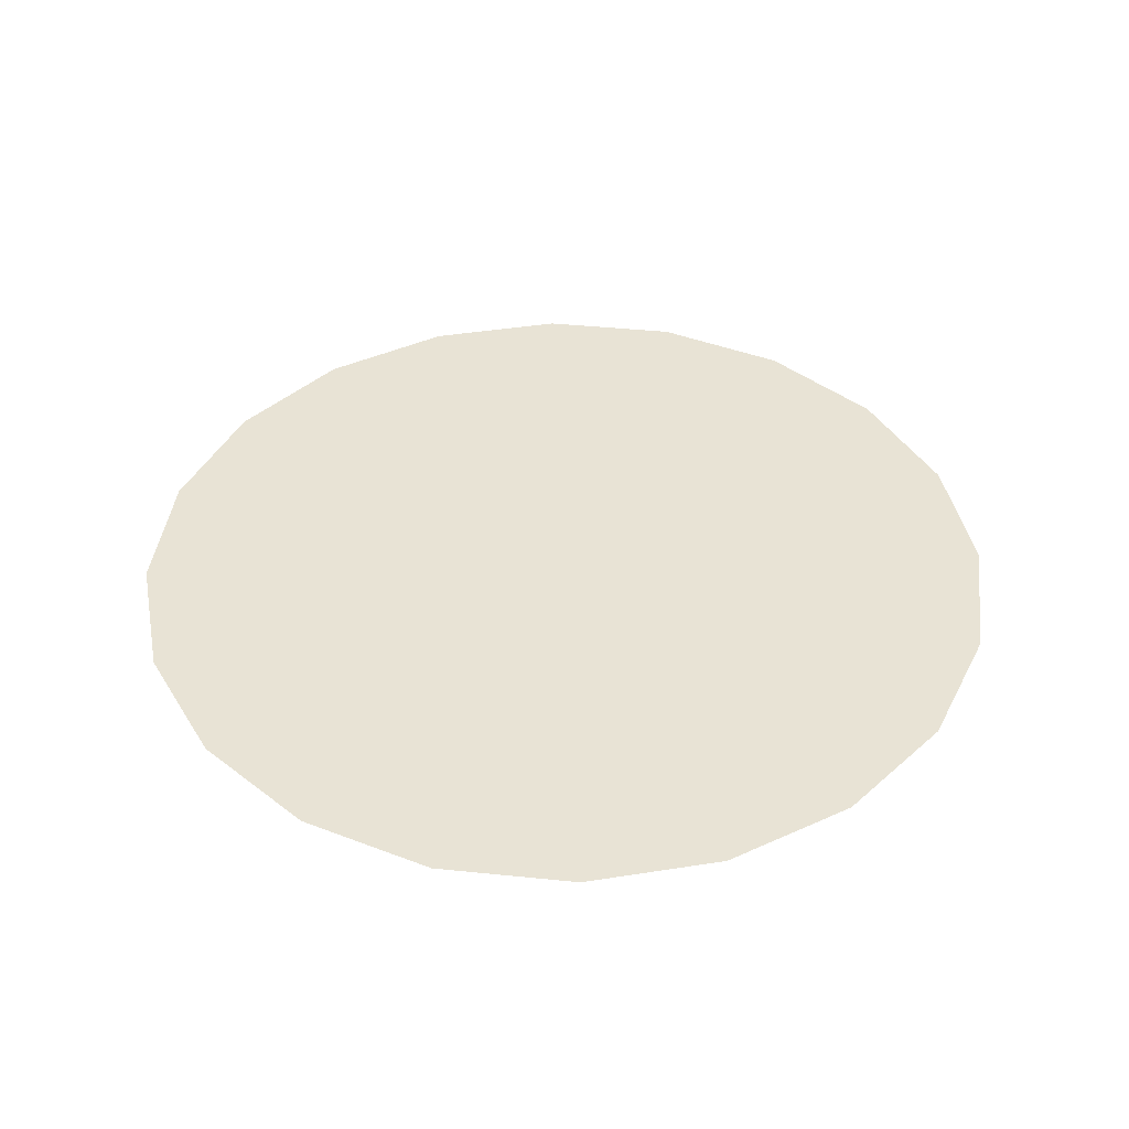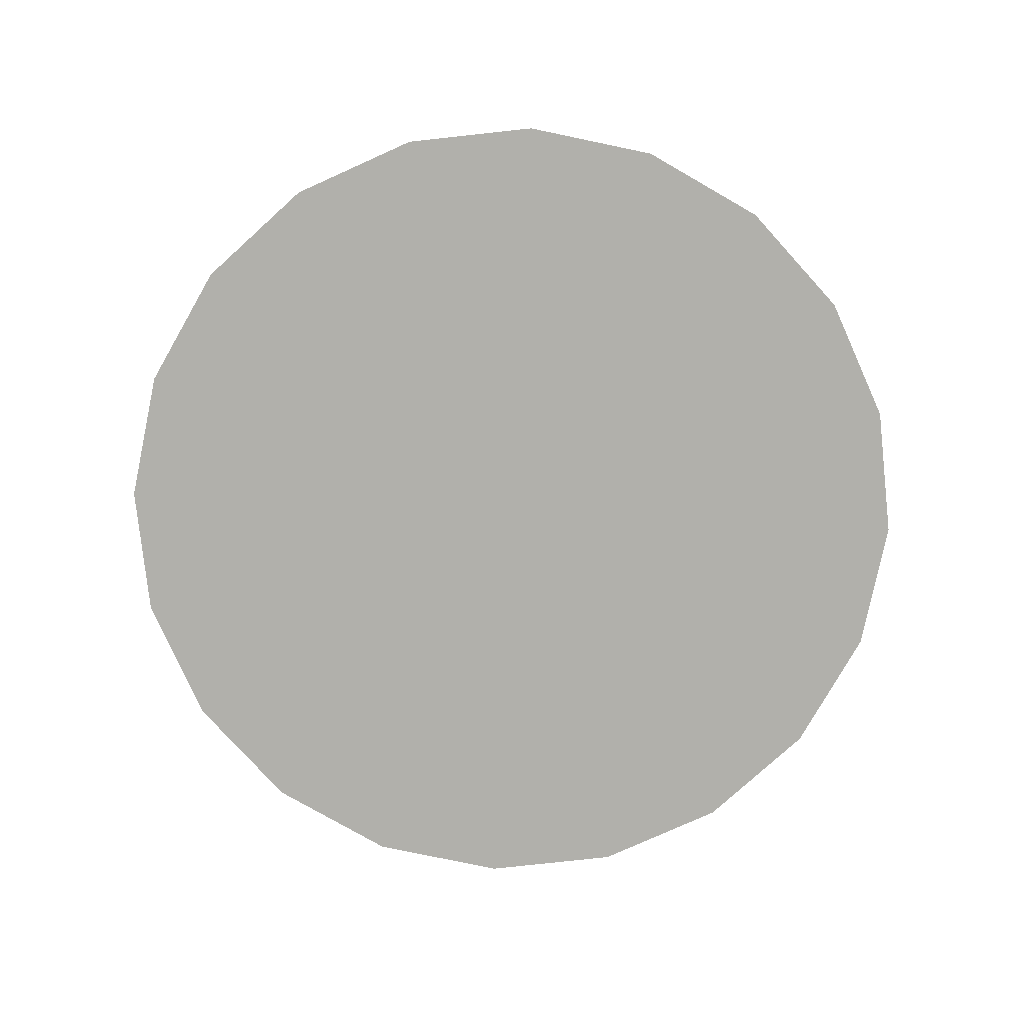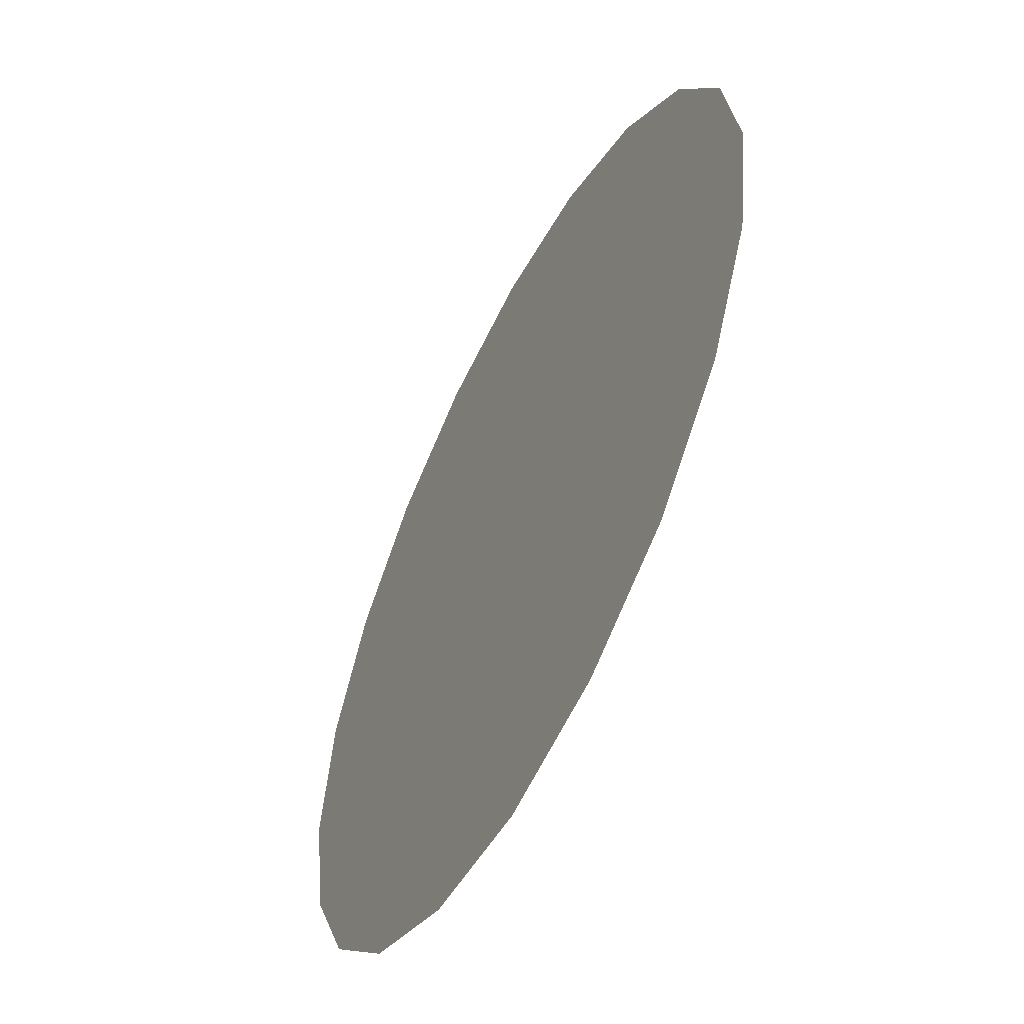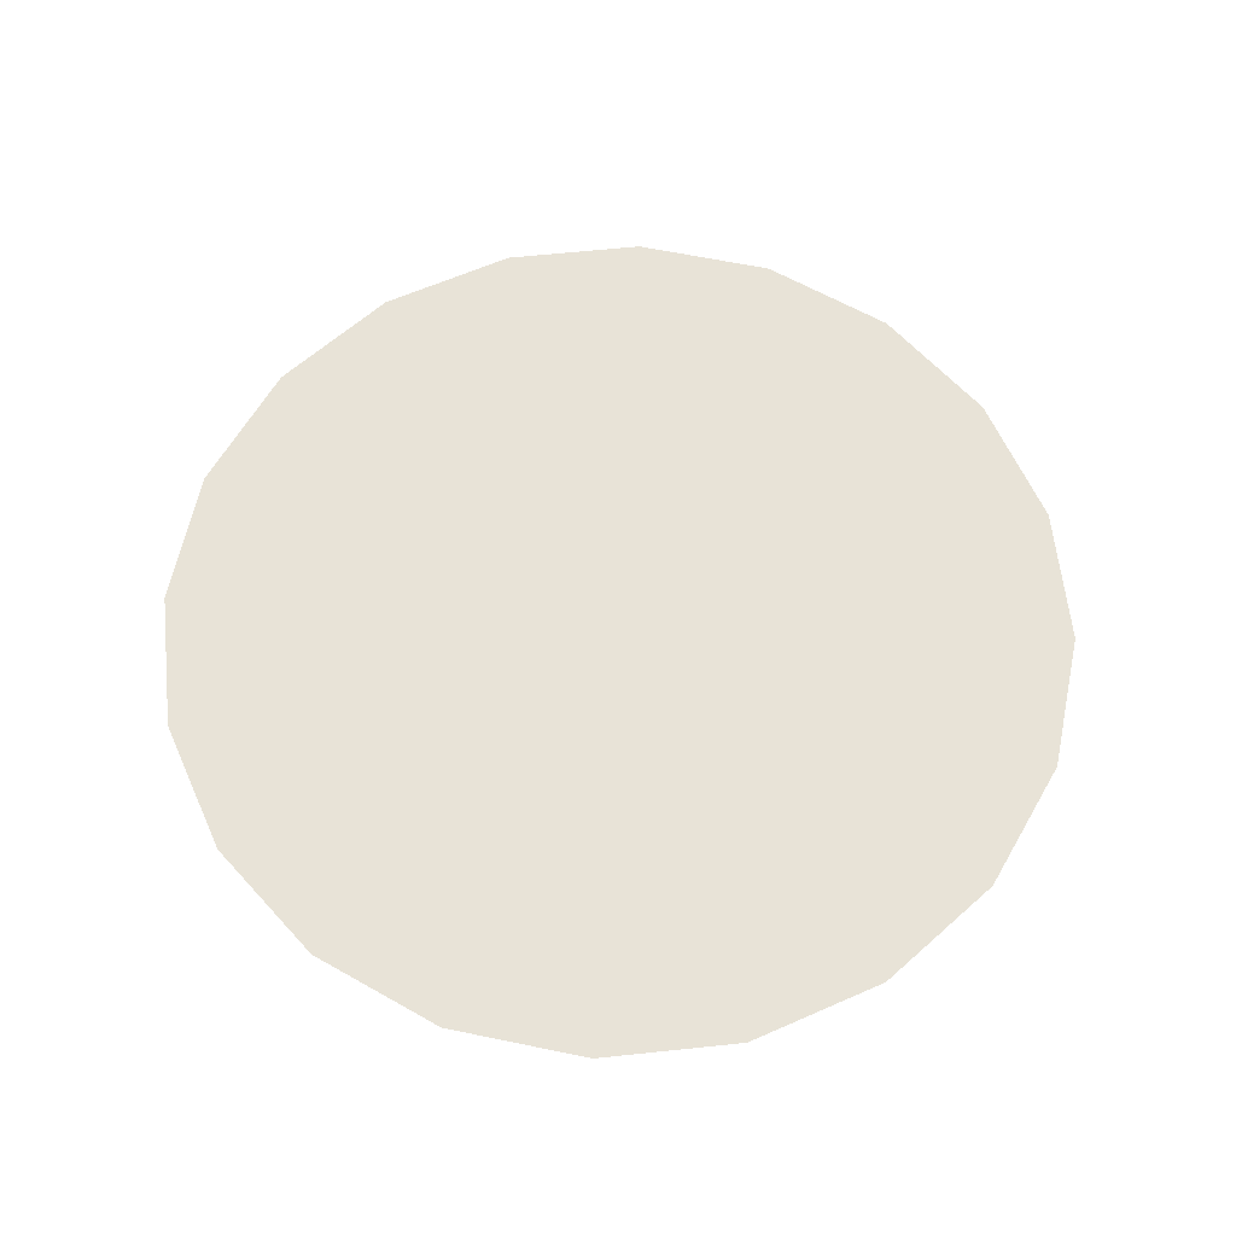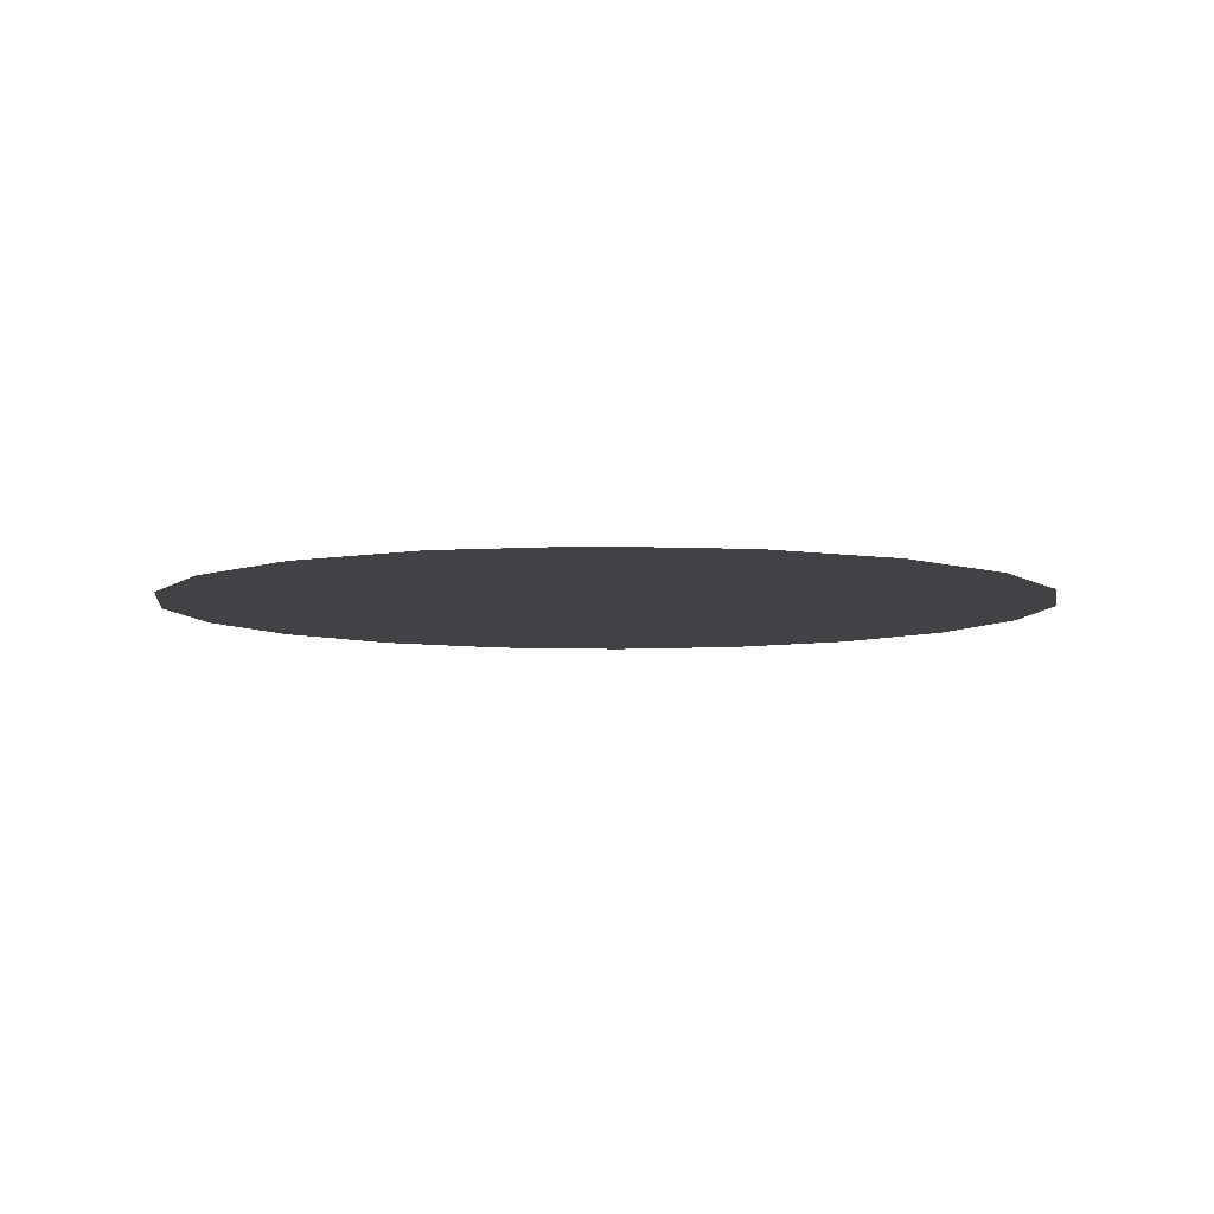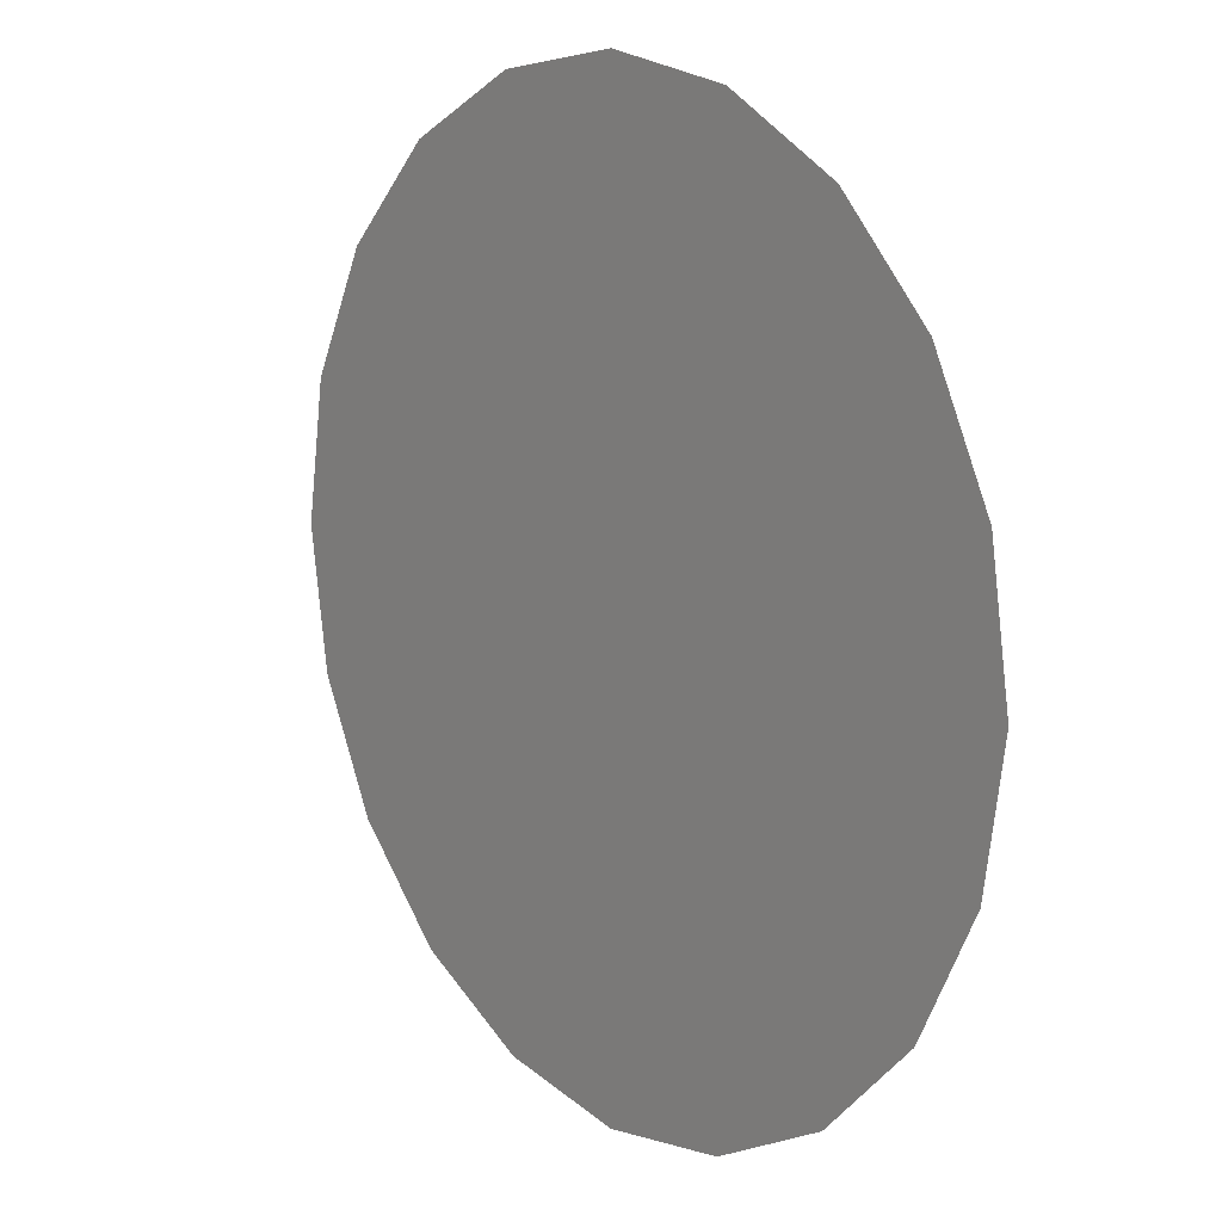
<metadata>
{"format":"obj","ext":"obj","renderer":"f3d","projection":"perspective","resolution":1024,"background":"white","views":[{"elev":41.2,"azim":-73.9,"up":"+Y"},{"elev":-78.5,"azim":123.2,"up":"+Y"},{"elev":-56.3,"azim":-116.9,"up":"+Z"},{"elev":62.3,"azim":146.9,"up":"+Y"},{"elev":-6.4,"azim":127.6,"up":"+Y"},{"elev":13.2,"azim":-128.1,"up":"+Z"}]}
</metadata>
<code>
g default
v 95.11 0 -30.9
v 80.9 0 -58.78
v 58.78 0 -80.9
v 30.9 0 -95.11
v 0 0 -100
v -30.9 0 -95.11
v -58.78 0 -80.9
v -80.9 0 -58.78
v -95.11 0 -30.9
v -100 0 0
v -95.11 0 30.9
v -80.9 0 58.78
v -58.78 0 80.9
v -30.9 0 95.11
v -3e-06 0 100
v 30.9 0 95.11
v 58.78 0 80.9
v 80.9 0 58.78
v 95.11 0 30.9
v 100 0 0
v 79.25 0 -25.75
v 67.42 0 -48.98
v 48.98 0 -67.42
v 25.75 0 -79.25
v 0 0 -83.33
v -25.75 0 -79.25
v -48.98 0 -67.42
v -67.42 0 -48.98
v -79.25 0 -25.75
v -83.33 0 0
v -79.25 0 25.75
v -67.42 0 48.98
v -48.98 0 67.42
v -25.75 0 79.25
v -2e-06 0 83.33
v 25.75 0 79.25
v 48.98 0 67.42
v 67.42 0 48.98
v 79.25 0 25.75
v 83.33 0 0
v 63.4 0 -20.6
v 53.93 0 -39.19
v 39.19 0 -53.93
v 20.6 0 -63.4
v 0 0 -66.67
v -20.6 0 -63.4
v -39.19 0 -53.93
v -53.93 0 -39.19
v -63.4 0 -20.6
v -66.67 0 0
v -63.4 0 20.6
v -53.93 0 39.19
v -39.19 0 53.93
v -20.6 0 63.4
v -2e-06 0 66.67
v 20.6 0 63.4
v 39.19 0 53.93
v 53.93 0 39.19
v 63.4 0 20.6
v 66.67 0 0
v 47.55 0 -15.45
v 40.45 0 -29.39
v 29.39 0 -40.45
v 15.45 0 -47.55
v 0 0 -50
v -15.45 0 -47.55
v -29.39 0 -40.45
v -40.45 0 -29.39
v -47.55 0 -15.45
v -50 0 0
v -47.55 0 15.45
v -40.45 0 29.39
v -29.39 0 40.45
v -15.45 0 47.55
v -1e-06 0 50
v 15.45 0 47.55
v 29.39 0 40.45
v 40.45 0 29.39
v 47.55 0 15.45
v 50 0 0
v 31.7 0 -10.3
v 26.97 0 -19.59
v 19.59 0 -26.97
v 10.3 0 -31.7
v 0 0 -33.33
v -10.3 0 -31.7
v -19.59 0 -26.97
v -26.97 0 -19.59
v -31.7 0 -10.3
v -33.33 0 0
v -31.7 0 10.3
v -26.97 0 19.59
v -19.59 0 26.97
v -10.3 0 31.7
v -1e-06 0 33.33
v 10.3 0 31.7
v 19.59 0 26.97
v 26.97 0 19.59
v 31.7 0 10.3
v 33.33 0 0
v 15.85 0 -5.15
v 13.48 0 -9.796
v 9.796 0 -13.48
v 5.15 0 -15.85
v 0 0 -16.67
v -5.15 0 -15.85
v -9.796 0 -13.48
v -13.48 0 -9.796
v -15.85 0 -5.15
v -16.67 0 0
v -15.85 0 5.15
v -13.48 0 9.796
v -9.796 0 13.48
v -5.15 0 15.85
v -0 0 16.67
v 5.15 0 15.85
v 9.796 0 13.48
v 13.48 0 9.796
v 15.85 0 5.15
v 16.67 0 0
v 0 0 0
g pCylinder1
f 1 2 22 21
f 2 3 23 22
f 3 4 24 23
f 4 5 25 24
f 5 6 26 25
f 6 7 27 26
f 7 8 28 27
f 8 9 29 28
f 9 10 30 29
f 10 11 31 30
f 11 12 32 31
f 12 13 33 32
f 13 14 34 33
f 14 15 35 34
f 15 16 36 35
f 16 17 37 36
f 17 18 38 37
f 18 19 39 38
f 19 20 40 39
f 20 1 21 40
f 21 22 42 41
f 22 23 43 42
f 23 24 44 43
f 24 25 45 44
f 25 26 46 45
f 26 27 47 46
f 27 28 48 47
f 28 29 49 48
f 29 30 50 49
f 30 31 51 50
f 31 32 52 51
f 32 33 53 52
f 33 34 54 53
f 34 35 55 54
f 35 36 56 55
f 36 37 57 56
f 37 38 58 57
f 38 39 59 58
f 39 40 60 59
f 40 21 41 60
f 41 42 62 61
f 42 43 63 62
f 43 44 64 63
f 44 45 65 64
f 45 46 66 65
f 46 47 67 66
f 47 48 68 67
f 48 49 69 68
f 49 50 70 69
f 50 51 71 70
f 51 52 72 71
f 52 53 73 72
f 53 54 74 73
f 54 55 75 74
f 55 56 76 75
f 56 57 77 76
f 57 58 78 77
f 58 59 79 78
f 59 60 80 79
f 60 41 61 80
f 61 62 82 81
f 62 63 83 82
f 63 64 84 83
f 64 65 85 84
f 65 66 86 85
f 66 67 87 86
f 67 68 88 87
f 68 69 89 88
f 69 70 90 89
f 70 71 91 90
f 71 72 92 91
f 72 73 93 92
f 73 74 94 93
f 74 75 95 94
f 75 76 96 95
f 76 77 97 96
f 77 78 98 97
f 78 79 99 98
f 79 80 100 99
f 80 61 81 100
f 81 82 102 101
f 82 83 103 102
f 83 84 104 103
f 84 85 105 104
f 85 86 106 105
f 86 87 107 106
f 87 88 108 107
f 88 89 109 108
f 89 90 110 109
f 90 91 111 110
f 91 92 112 111
f 92 93 113 112
f 93 94 114 113
f 94 95 115 114
f 95 96 116 115
f 96 97 117 116
f 97 98 118 117
f 98 99 119 118
f 99 100 120 119
f 100 81 101 120
f 101 102 121
f 102 103 121
f 103 104 121
f 104 105 121
f 105 106 121
f 106 107 121
f 107 108 121
f 108 109 121
f 109 110 121
f 110 111 121
f 111 112 121
f 112 113 121
f 113 114 121
f 114 115 121
f 115 116 121
f 116 117 121
f 117 118 121
f 118 119 121
f 119 120 121
f 120 101 121

</code>
